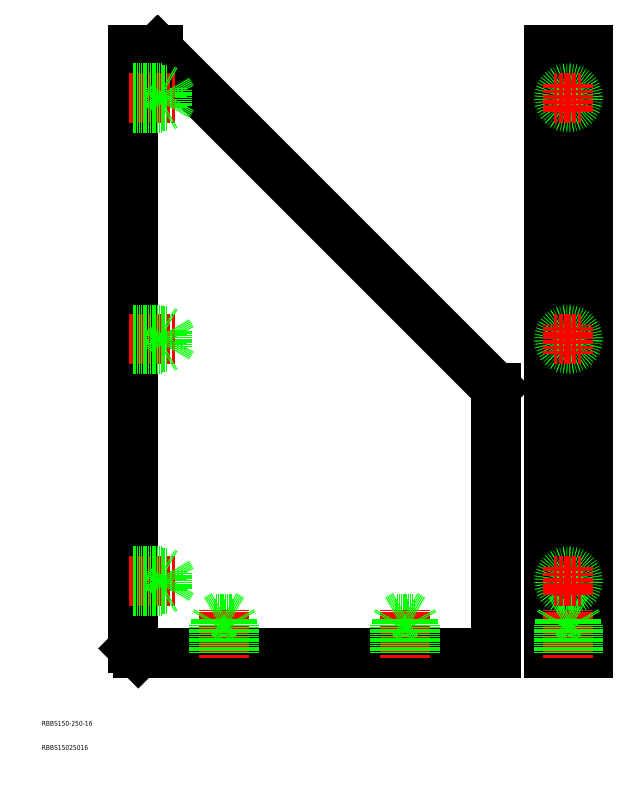
<metadata>
{"format":"dxf","ext":"dxf","renderer":"ezdxf+matplotlib","layout":"modelspace","background":"white","min_lineweight":24,"dpi":150}
</metadata>
<code>
0
SECTION
2
ENTITIES
0
LINE
8
0
10
50
20
50
30
0
11
198
21
50
31
0
0
LINE
8
0
10
48
20
300
30
0
11
58
21
300
31
0
0
LINE
8
0
10
48
20
52
30
0
11
48
21
300
31
0
0
LINE
8
0
10
198
20
50
30
0
11
198
21
160
31
0
0
LINE
8
0
10
50
20
50
30
0
11
48
21
52
31
0
0
LINE
8
0
10
198
20
160
30
0
11
58
21
300
31
0
0
LINE
8
0
10
220.1
20
50
30
0
11
236.1
21
50
31
0
0
LINE
8
0
10
220.1
20
300
30
0
11
236.1
21
300
31
0
0
LINE
8
0
10
220.1
20
50
30
0
11
220.1
21
300
31
0
0
LINE
8
0
10
236.1
20
50
30
0
11
236.1
21
300
31
0
0
LINE
8
0
10
220.1
20
160
30
0
11
236.1
21
160
31
0
0
LINE
8
0
10
60
20
184
30
0
11
60
21
176
31
0
0
LINE
8
0
10
62.08
20
183.3
30
0
11
62.08
21
176.7
31
0
0
LINE
8
0
10
48
20
176
30
0
11
60
21
176
31
0
0
LINE
8
CENTER
10
46
20
180
30
0
11
66
21
180
31
0
0
LINE
8
0
10
48
20
176.7
30
0
11
62.08
21
176.7
31
0
0
LINE
8
0
10
48
20
183.3
30
0
11
62.08
21
183.3
31
0
0
LINE
8
0
10
48
20
184
30
0
11
60
21
184
31
0
0
LINE
8
0
10
60
20
184
30
0
11
61.17
21
183.3
31
0
0
LINE
8
0
10
64
20
180
30
0
11
62.08
21
176.7
31
0
0
LINE
8
0
10
64
20
180
30
0
11
62.08
21
183.3
31
0
0
LINE
8
0
10
60
20
176
30
0
11
61.17
21
176.7
31
0
0
LINE
8
0
10
60
20
84
30
0
11
60
21
76
31
0
0
LINE
8
0
10
62.08
20
83.32
30
0
11
62.08
21
76.68
31
0
0
LINE
8
0
10
48
20
76
30
0
11
60
21
76
31
0
0
LINE
8
CENTER
10
46
20
80
30
0
11
66
21
80
31
0
0
LINE
8
0
10
48
20
76.68
30
0
11
62.08
21
76.68
31
0
0
LINE
8
0
10
48
20
83.32
30
0
11
62.08
21
83.32
31
0
0
LINE
8
0
10
48
20
84
30
0
11
60
21
84
31
0
0
LINE
8
0
10
60
20
84
30
0
11
61.17
21
83.32
31
0
0
LINE
8
0
10
64
20
80
30
0
11
62.08
21
76.68
31
0
0
LINE
8
0
10
64
20
80
30
0
11
62.08
21
83.32
31
0
0
LINE
8
0
10
60
20
76
30
0
11
61.17
21
76.68
31
0
0
LINE
8
0
10
81.5
20
62
30
0
11
89.5
21
62
31
0
0
LINE
8
0
10
82.18
20
64.08
30
0
11
88.82
21
64.08
31
0
0
LINE
8
0
10
89.5
20
50
30
0
11
89.5
21
62
31
0
0
LINE
8
CENTER
10
85.5
20
48
30
0
11
85.5
21
68
31
0
0
LINE
8
0
10
88.82
20
50
30
0
11
88.82
21
64.08
31
0
0
LINE
8
0
10
82.18
20
50
30
0
11
82.18
21
64.08
31
0
0
LINE
8
0
10
81.5
20
50
30
0
11
81.5
21
62
31
0
0
LINE
8
0
10
81.5
20
62
30
0
11
82.18
21
63.17
31
0
0
LINE
8
0
10
85.5
20
66
30
0
11
88.82
21
64.08
31
0
0
LINE
8
0
10
85.5
20
66
30
0
11
82.18
21
64.08
31
0
0
LINE
8
0
10
89.5
20
62
30
0
11
88.82
21
63.17
31
0
0
LINE
8
0
10
156.5
20
62
30
0
11
164.5
21
62
31
0
0
LINE
8
0
10
157.2
20
64.08
30
0
11
163.8
21
64.08
31
0
0
LINE
8
0
10
164.5
20
50
30
0
11
164.5
21
62
31
0
0
LINE
8
CENTER
10
160.5
20
48
30
0
11
160.5
21
68
31
0
0
LINE
8
0
10
163.8
20
50
30
0
11
163.8
21
64.08
31
0
0
LINE
8
0
10
157.2
20
50
30
0
11
157.2
21
64.08
31
0
0
LINE
8
0
10
156.5
20
50
30
0
11
156.5
21
62
31
0
0
LINE
8
0
10
156.5
20
62
30
0
11
157.2
21
63.17
31
0
0
LINE
8
0
10
160.5
20
66
30
0
11
163.8
21
64.08
31
0
0
LINE
8
0
10
160.5
20
66
30
0
11
157.2
21
64.08
31
0
0
LINE
8
0
10
164.5
20
62
30
0
11
163.8
21
63.17
31
0
0
LINE
8
0
10
224.1
20
62
30
0
11
232.1
21
62
31
0
0
LINE
8
0
10
224.8
20
64.08
30
0
11
231.4
21
64.08
31
0
0
LINE
8
0
10
232.1
20
50
30
0
11
232.1
21
62
31
0
0
LINE
8
CENTER
10
228.1
20
48
30
0
11
228.1
21
68
31
0
0
LINE
8
0
10
231.4
20
50
30
0
11
231.4
21
64.08
31
0
0
LINE
8
0
10
224.8
20
50
30
0
11
224.8
21
64.08
31
0
0
LINE
8
0
10
224.1
20
50
30
0
11
224.1
21
62
31
0
0
LINE
8
0
10
224.1
20
62
30
0
11
224.8
21
63.17
31
0
0
LINE
8
0
10
228.1
20
66
30
0
11
231.4
21
64.08
31
0
0
LINE
8
0
10
228.1
20
66
30
0
11
224.8
21
64.08
31
0
0
LINE
8
0
10
232.1
20
62
30
0
11
231.4
21
63.17
31
0
0
CIRCLE
8
0
10
228.1
20
180
30
0
40
4
0
CIRCLE
8
0
10
228.1
20
180
30
0
40
3.324
0
LINE
8
CENTER
10
228.1
20
174
30
0
11
228.1
21
186
31
0
0
LINE
8
CENTER
10
222.1
20
180
30
0
11
234.1
21
180
31
0
0
CIRCLE
8
0
10
228.1
20
80
30
0
40
4
0
CIRCLE
8
0
10
228.1
20
80
30
0
40
3.324
0
LINE
8
CENTER
10
228.1
20
74
30
0
11
228.1
21
86
31
0
0
LINE
8
CENTER
10
222.1
20
80
30
0
11
234.1
21
80
31
0
0
TEXT
8
0
10
10
20
10
30
0
40
2
1
RBBS15025016
0
TEXT
8
0
10
10
20
20
30
0
40
2
1
RBBS150-250-16
0
LINE
8
0
10
60
20
284
30
0
11
60
21
276
31
0
0
LINE
8
0
10
62.08
20
283.3
30
0
11
62.08
21
276.7
31
0
0
LINE
8
0
10
48
20
276
30
0
11
60
21
276
31
0
0
LINE
8
CENTER
10
46
20
280
30
0
11
66
21
280
31
0
0
LINE
8
0
10
48
20
276.7
30
0
11
62.08
21
276.7
31
0
0
LINE
8
0
10
48
20
283.3
30
0
11
62.08
21
283.3
31
0
0
LINE
8
0
10
48
20
284
30
0
11
60
21
284
31
0
0
LINE
8
0
10
60
20
284
30
0
11
61.17
21
283.3
31
0
0
LINE
8
0
10
64
20
280
30
0
11
62.08
21
276.7
31
0
0
LINE
8
0
10
64
20
280
30
0
11
62.08
21
283.3
31
0
0
LINE
8
0
10
60
20
276
30
0
11
61.17
21
276.7
31
0
0
CIRCLE
8
0
10
228.1
20
280
30
0
40
4
0
CIRCLE
8
0
10
228.1
20
280
30
0
40
3.324
0
LINE
8
CENTER
10
228.1
20
274
30
0
11
228.1
21
286
31
0
0
LINE
8
CENTER
10
222.1
20
280
30
0
11
234.1
21
280
31
0
0
ENDSEC
0
EOF

</code>
